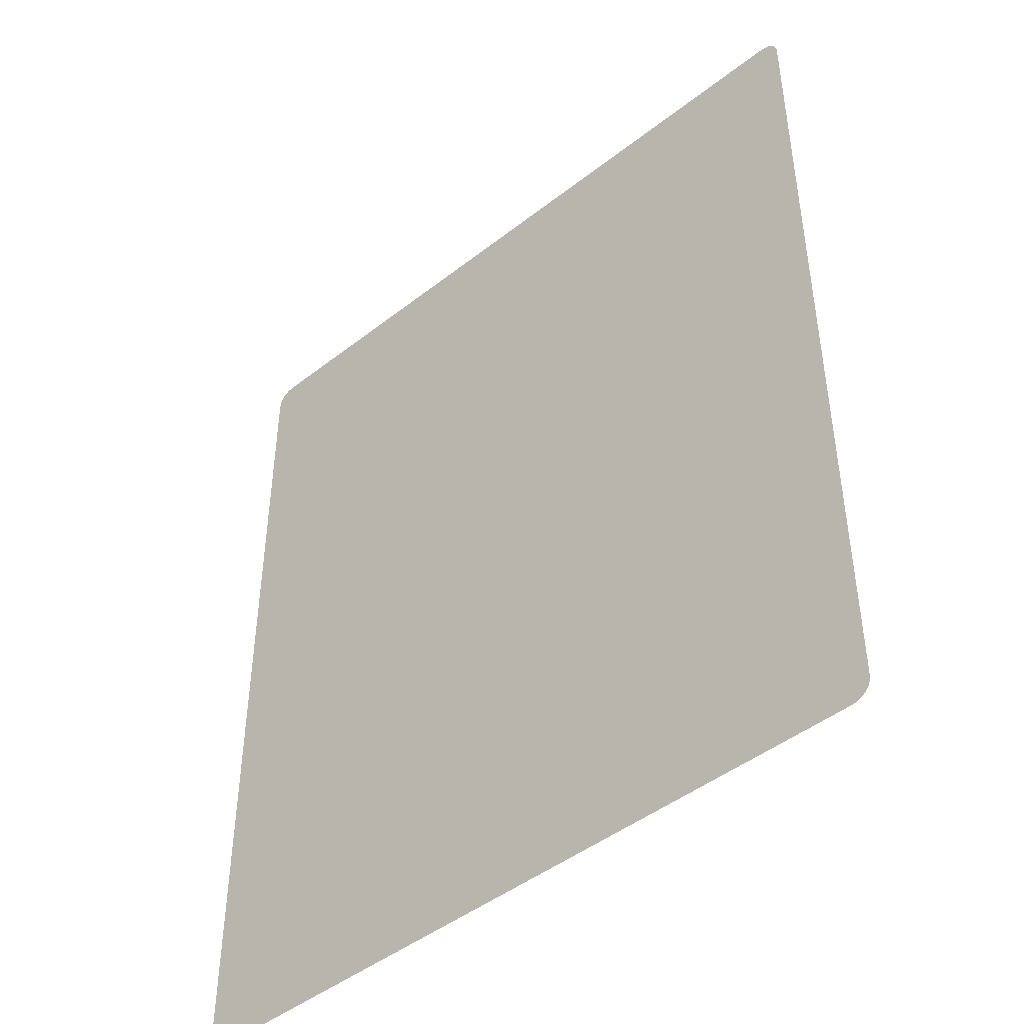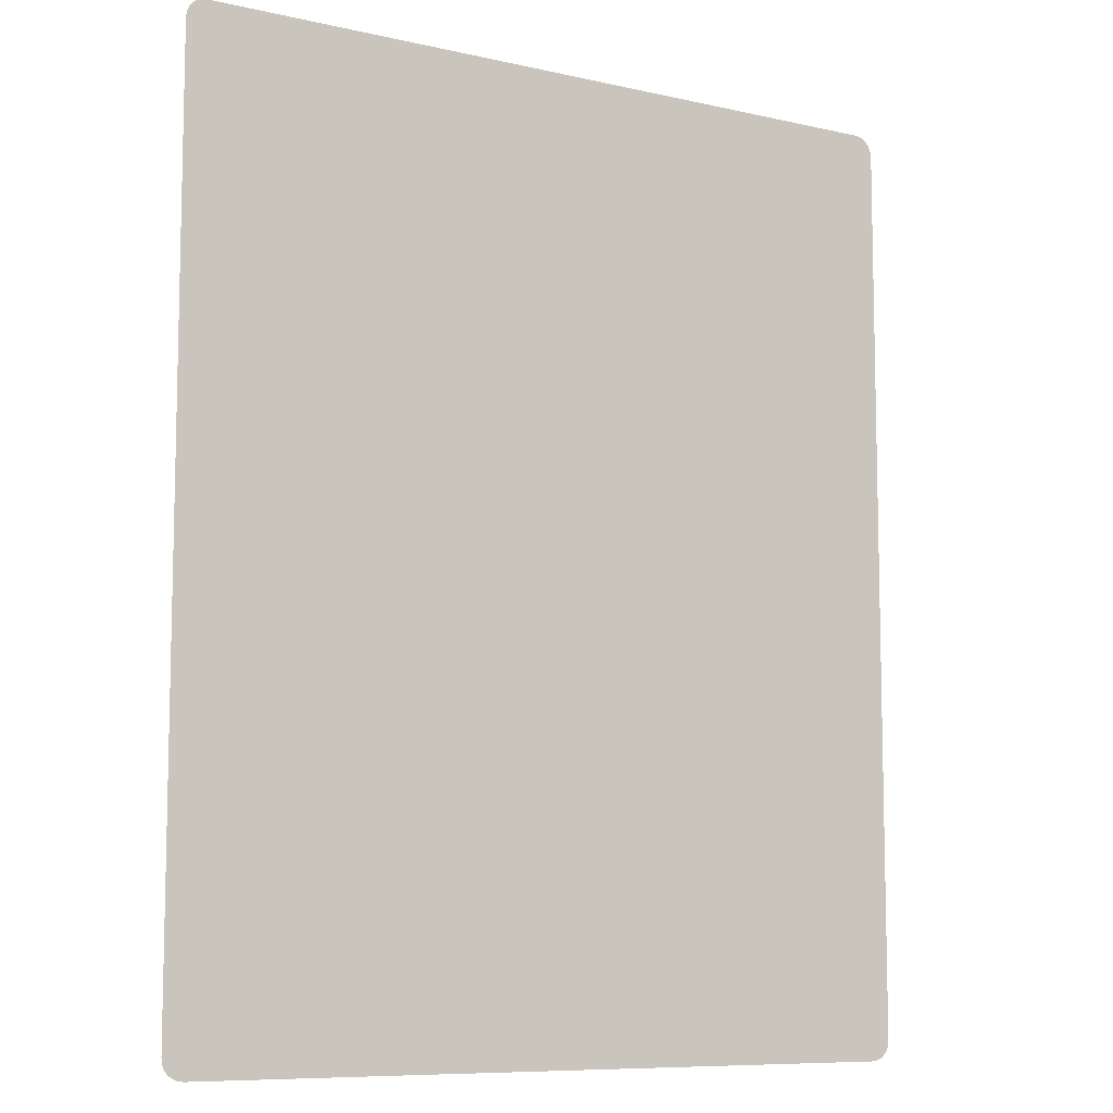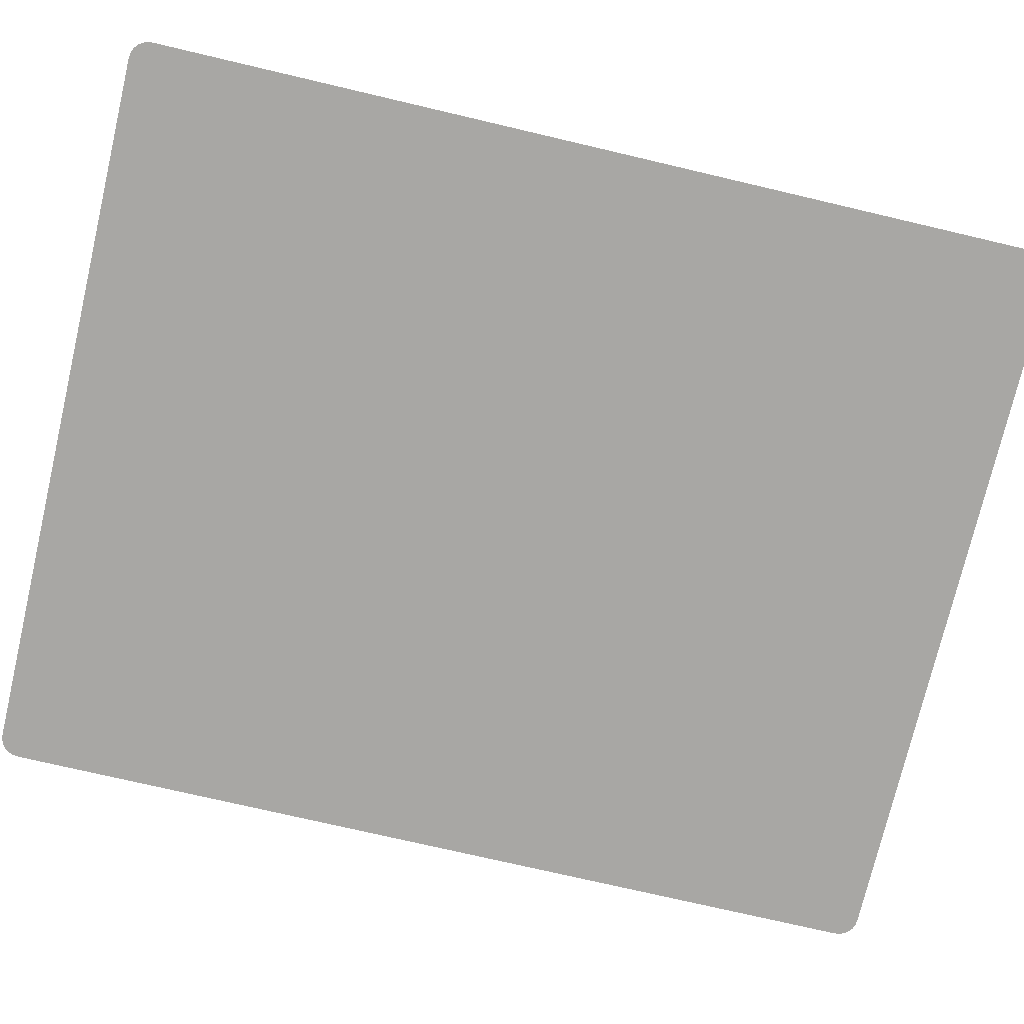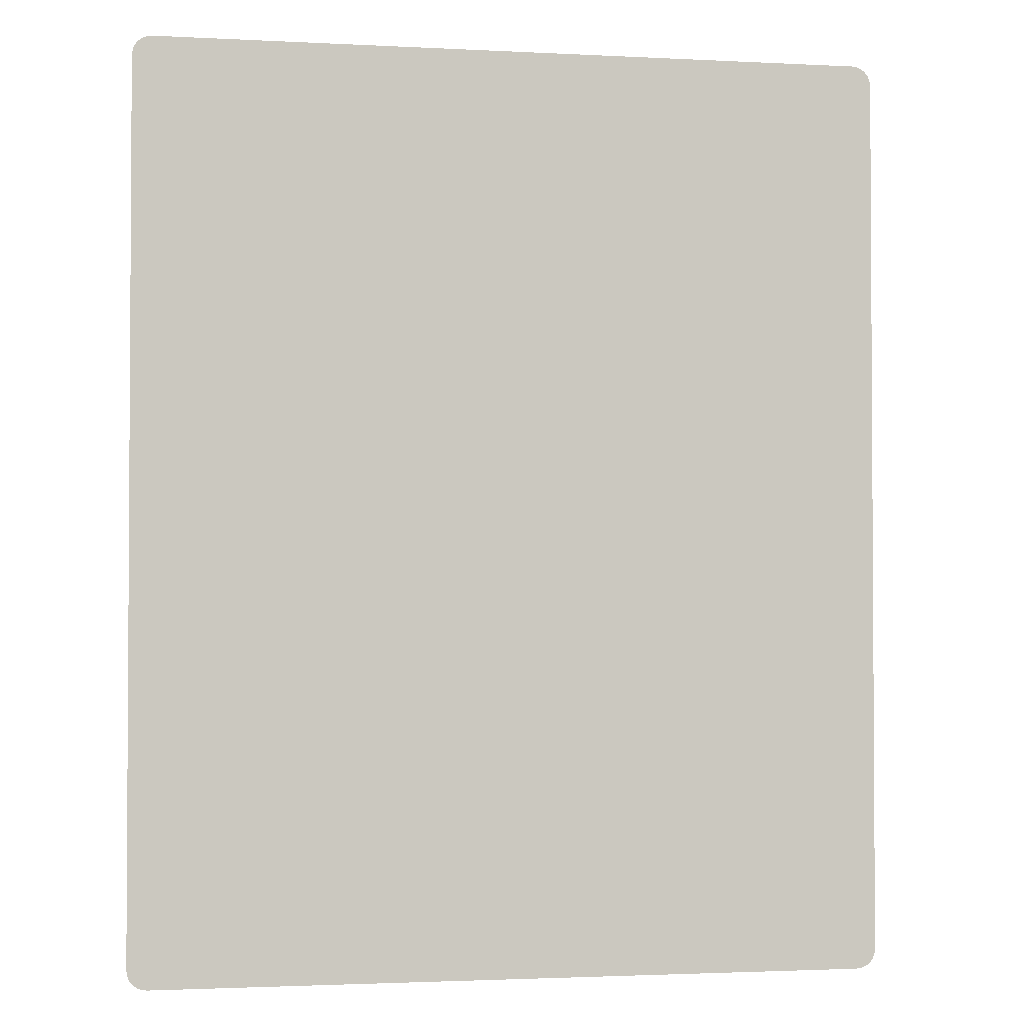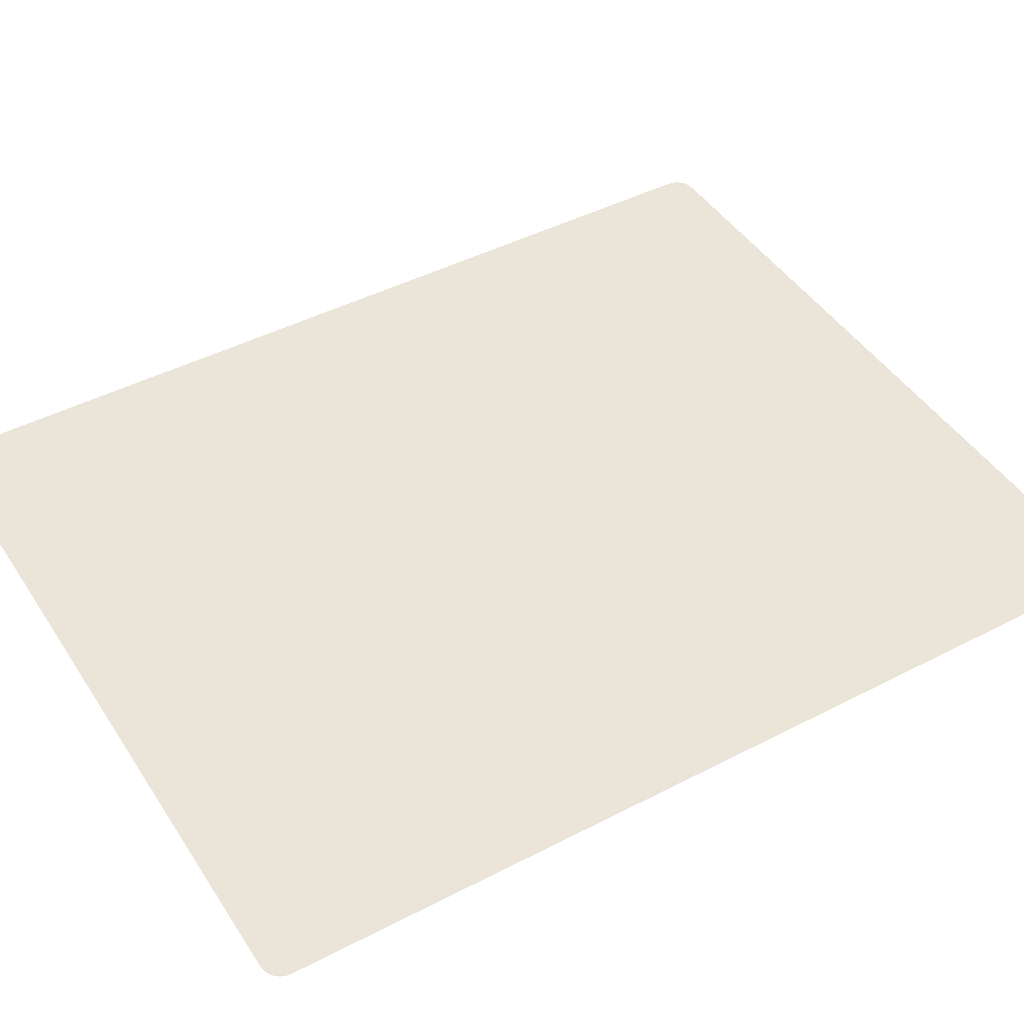
<metadata>
{"format":"obj","ext":"obj","renderer":"f3d","projection":"perspective","resolution":1024,"background":"white","views":[{"elev":-45.9,"azim":-138.1,"up":"+Z"},{"elev":-8.8,"azim":148.5,"up":"+Z"},{"elev":-74.6,"azim":-103.2,"up":"+Y"},{"elev":-2.1,"azim":-10.6,"up":"+Z"},{"elev":45.0,"azim":59.0,"up":"+Y"}]}
</metadata>
<code>
o #ID649
v -0.4378 0.5281 0.4862
v -0.4388 0.5281 -0.613
v -0.4388 0.5281 0.479
v -0.4378 0.5281 -0.6202
v -0.4355 0.5281 0.4918
v -0.4355 0.5281 -0.6259
v -0.4317 0.5281 0.4967
v -0.4317 0.5281 -0.6308
v -0.4269 0.5281 0.5005
v -0.4269 0.5281 -0.6345
v -0.4212 0.5281 0.5028
v -0.4212 0.5281 -0.6369
v -0.414 0.5281 0.5038
v -0.414 0.5281 -0.6378
v 0.4657 0.5281 0.5038
v 0.4657 0.5281 -0.6378
v 0.4729 0.5281 0.5028
v 0.4729 0.5281 -0.6369
v 0.4786 0.5281 0.5005
v 0.4786 0.5281 -0.6345
v 0.4835 0.5281 0.4967
v 0.4835 0.5281 -0.6308
v 0.4872 0.5281 -0.6259
v 0.4872 0.5281 0.4918
v 0.4896 0.5281 0.4862
v 0.4896 0.5281 -0.6202
v 0.4905 0.5281 -0.613
v 0.4905 0.5281 0.479
f 1 2 3
f 2 1 4
f 4 1 5
f 4 5 6
f 6 5 7
f 6 7 8
f 8 7 9
f 8 9 10
f 10 9 11
f 10 11 12
f 12 11 13
f 12 13 14
f 14 13 15
f 14 15 16
f 16 15 17
f 16 17 18
f 18 17 19
f 18 19 20
f 20 19 21
f 20 21 22
f 22 21 23
f 23 21 24
f 23 24 25
f 23 25 26
f 26 25 27
f 27 25 28

</code>
